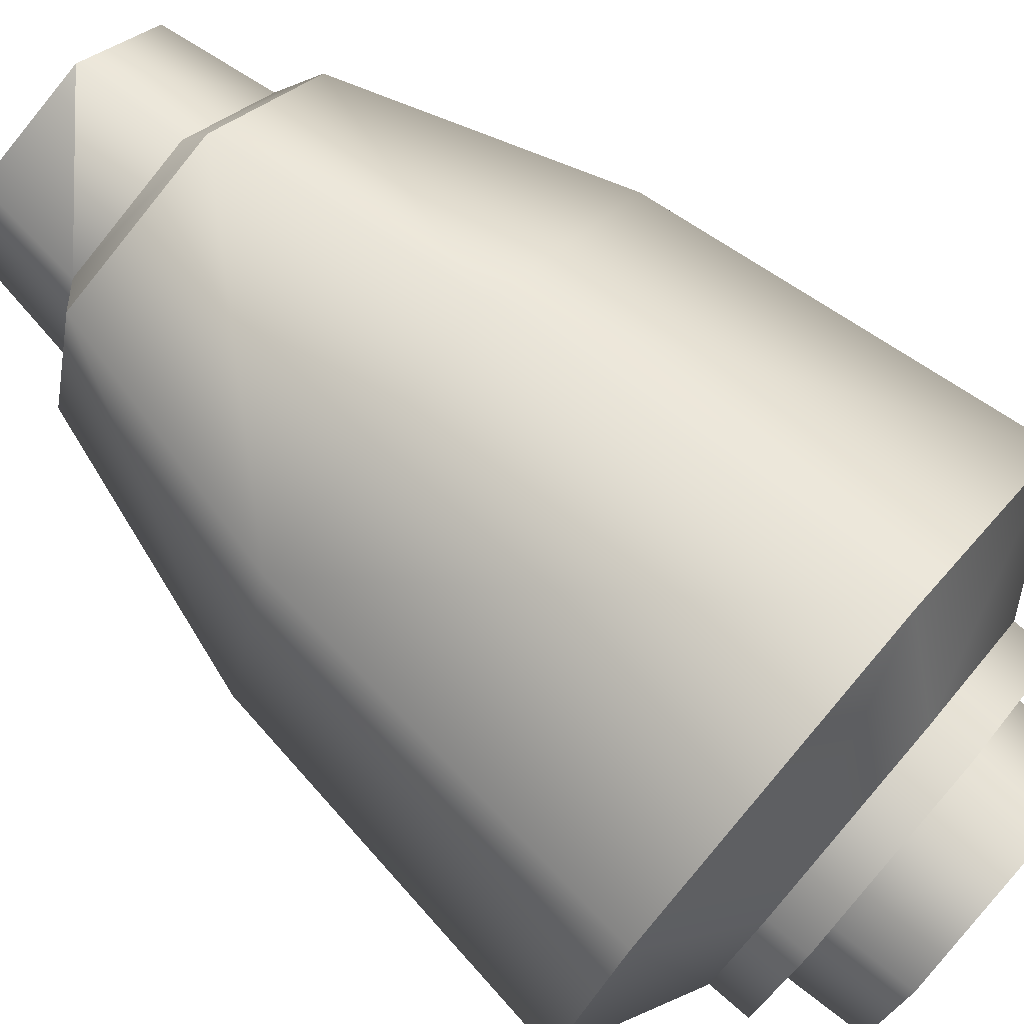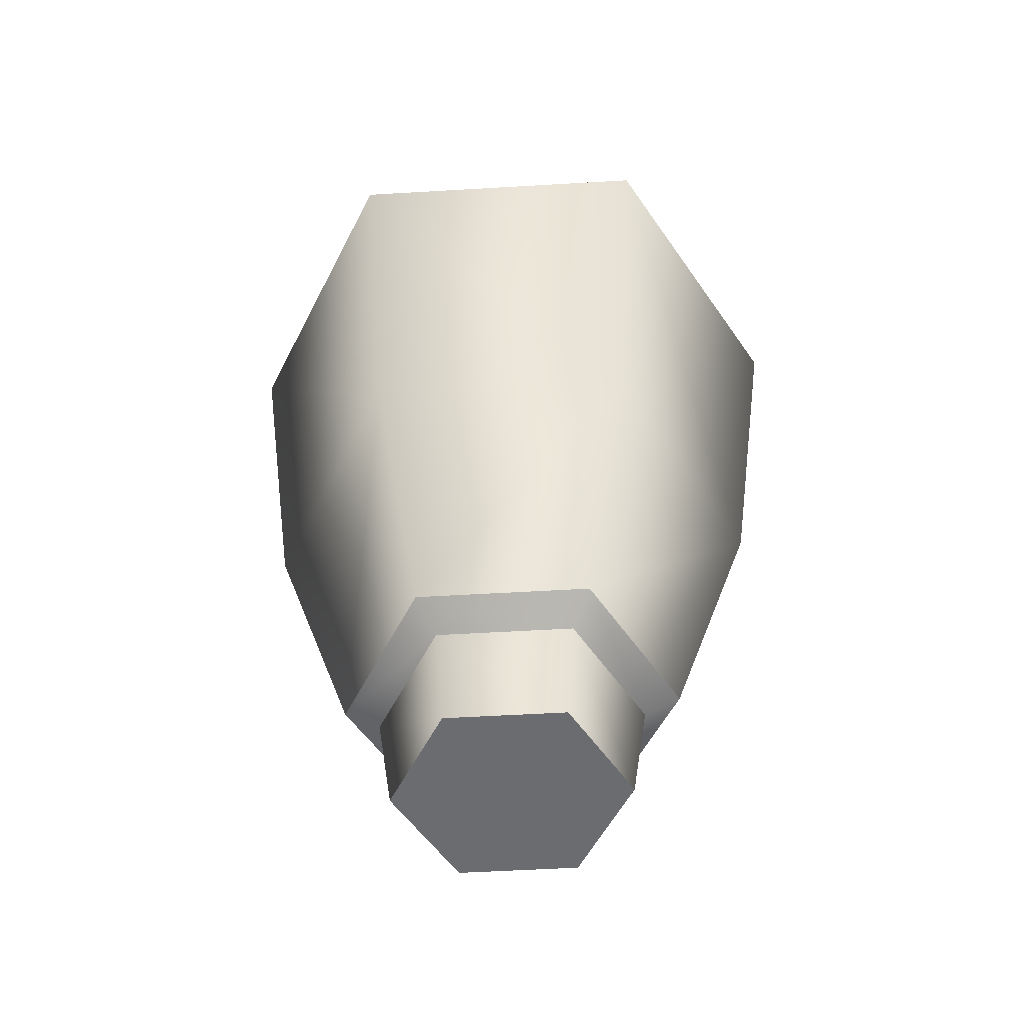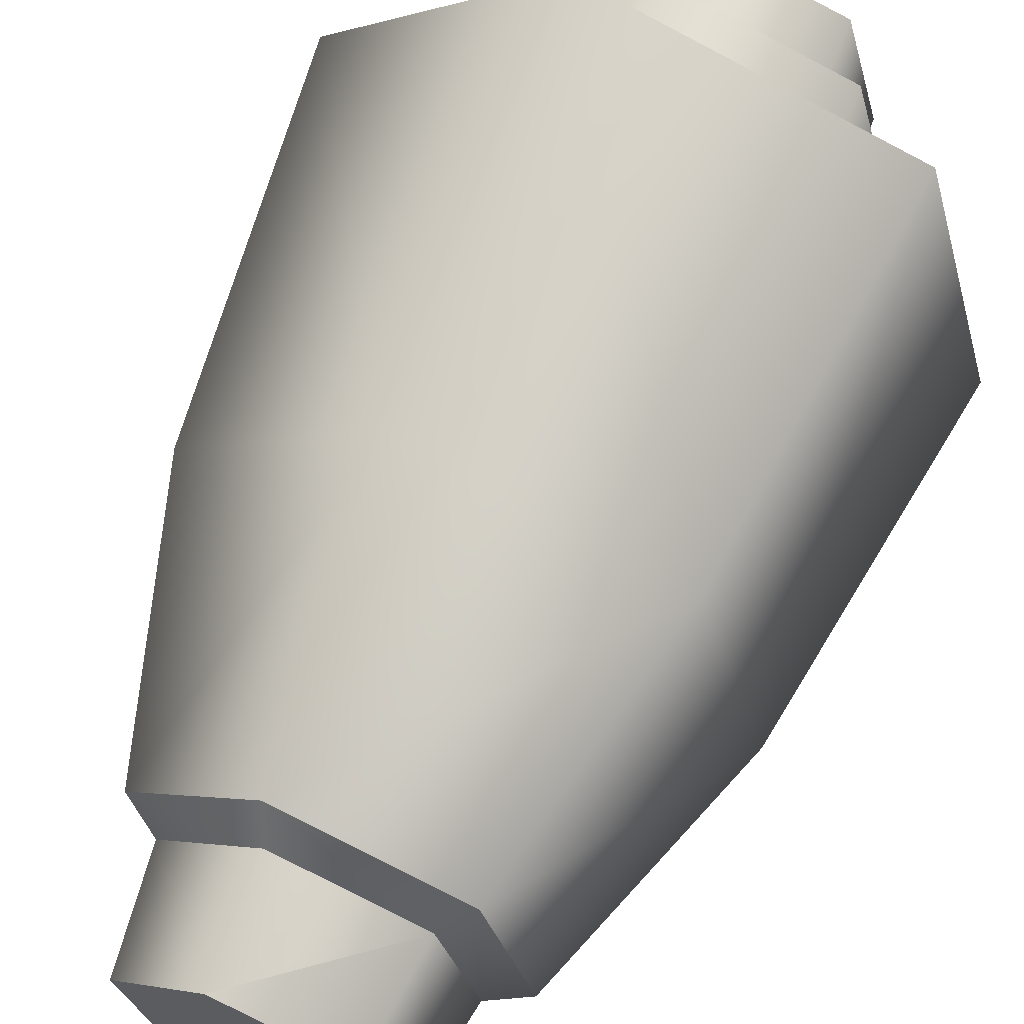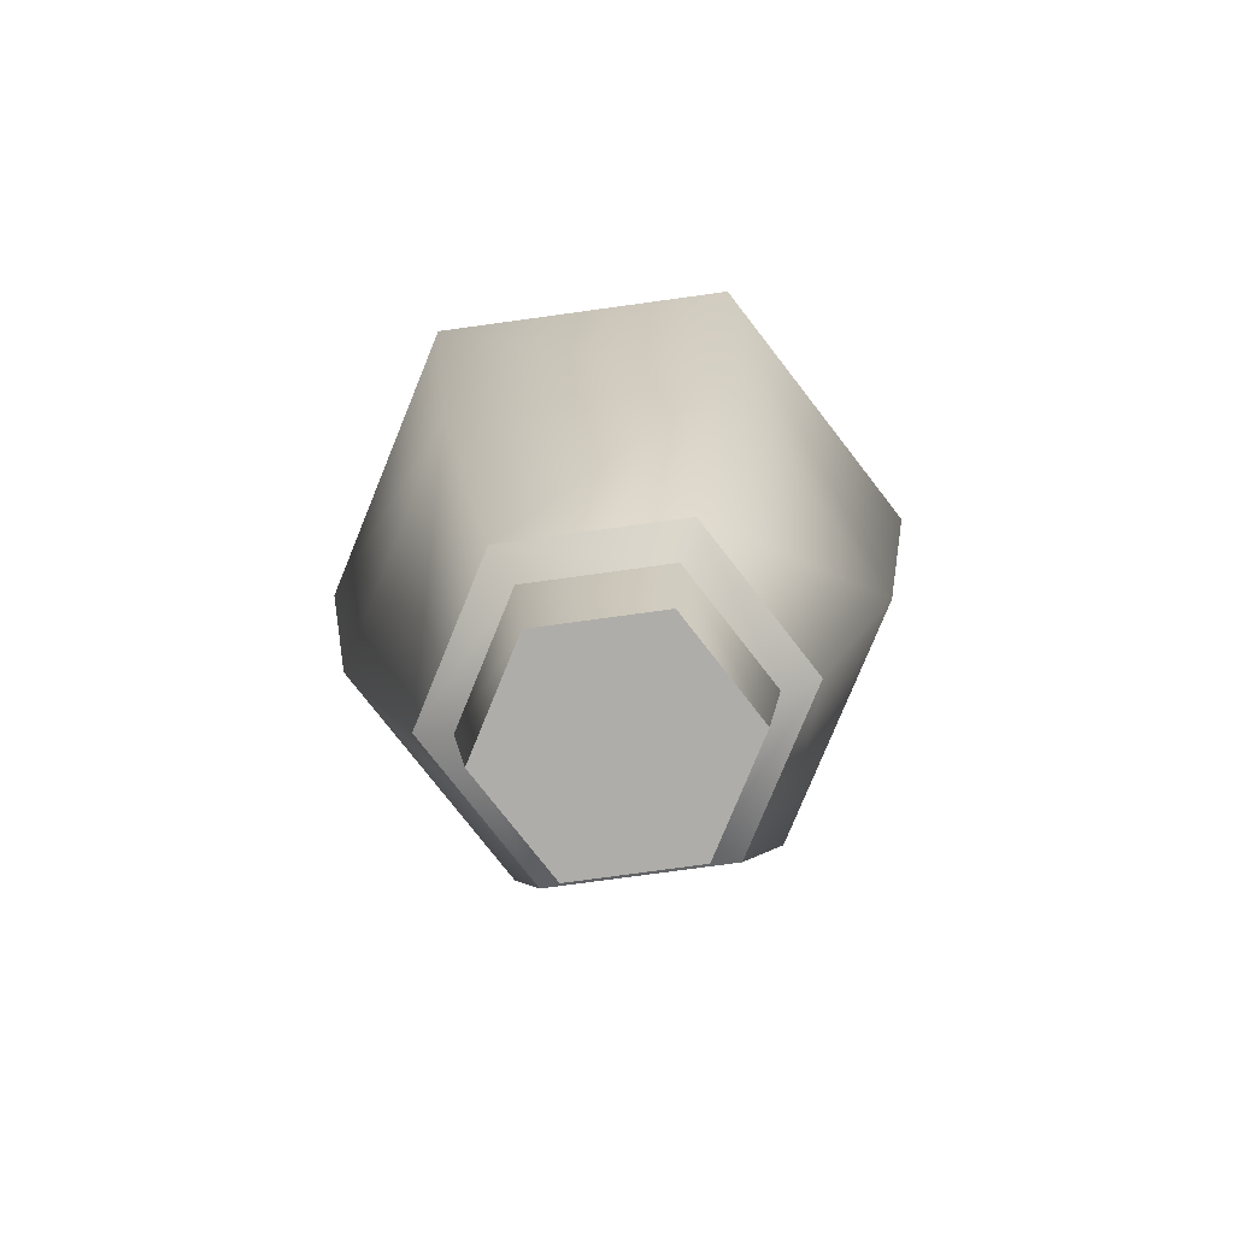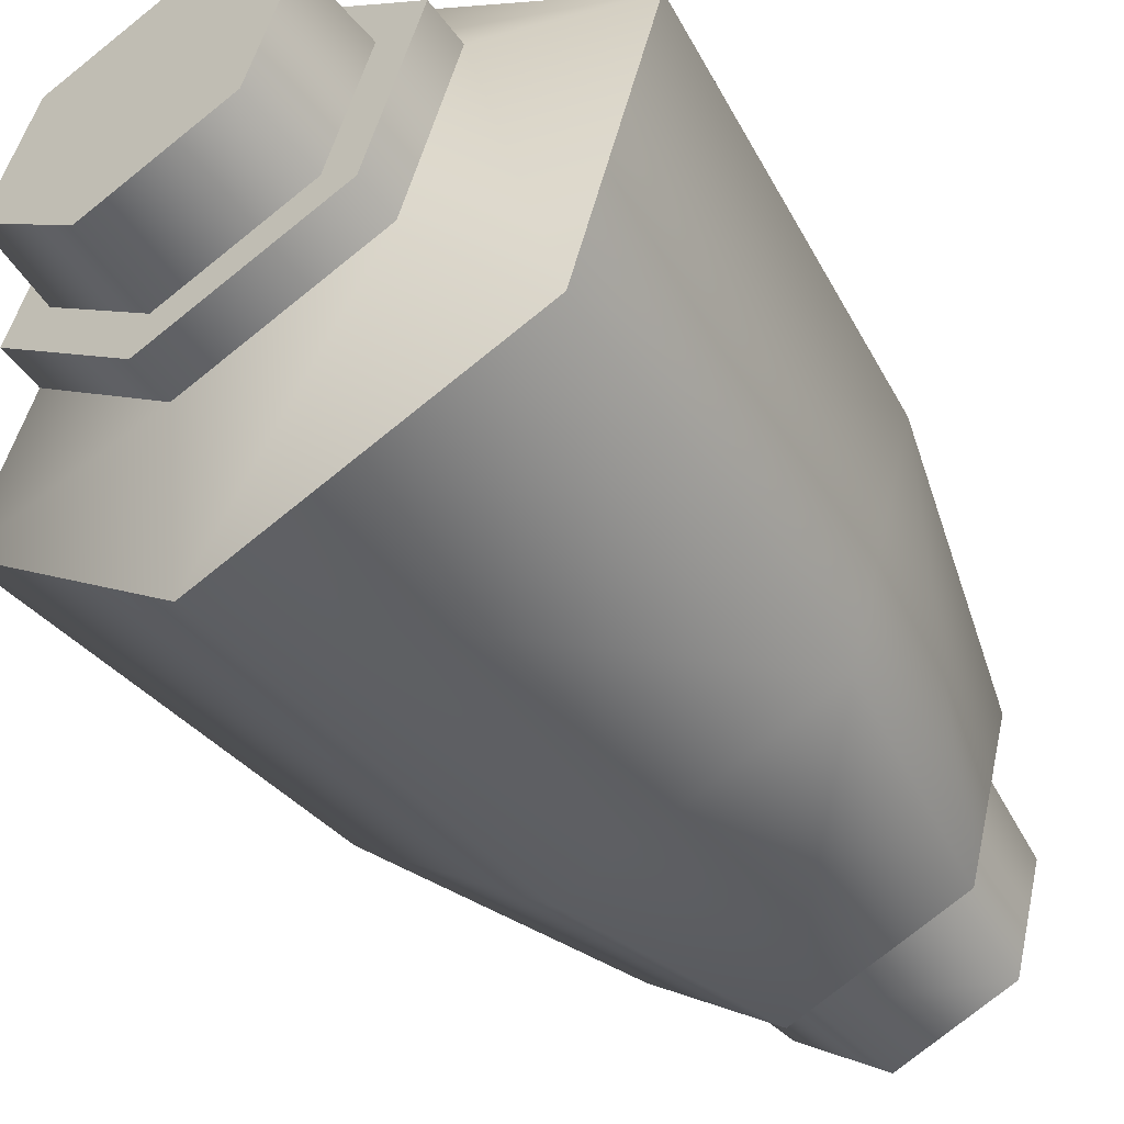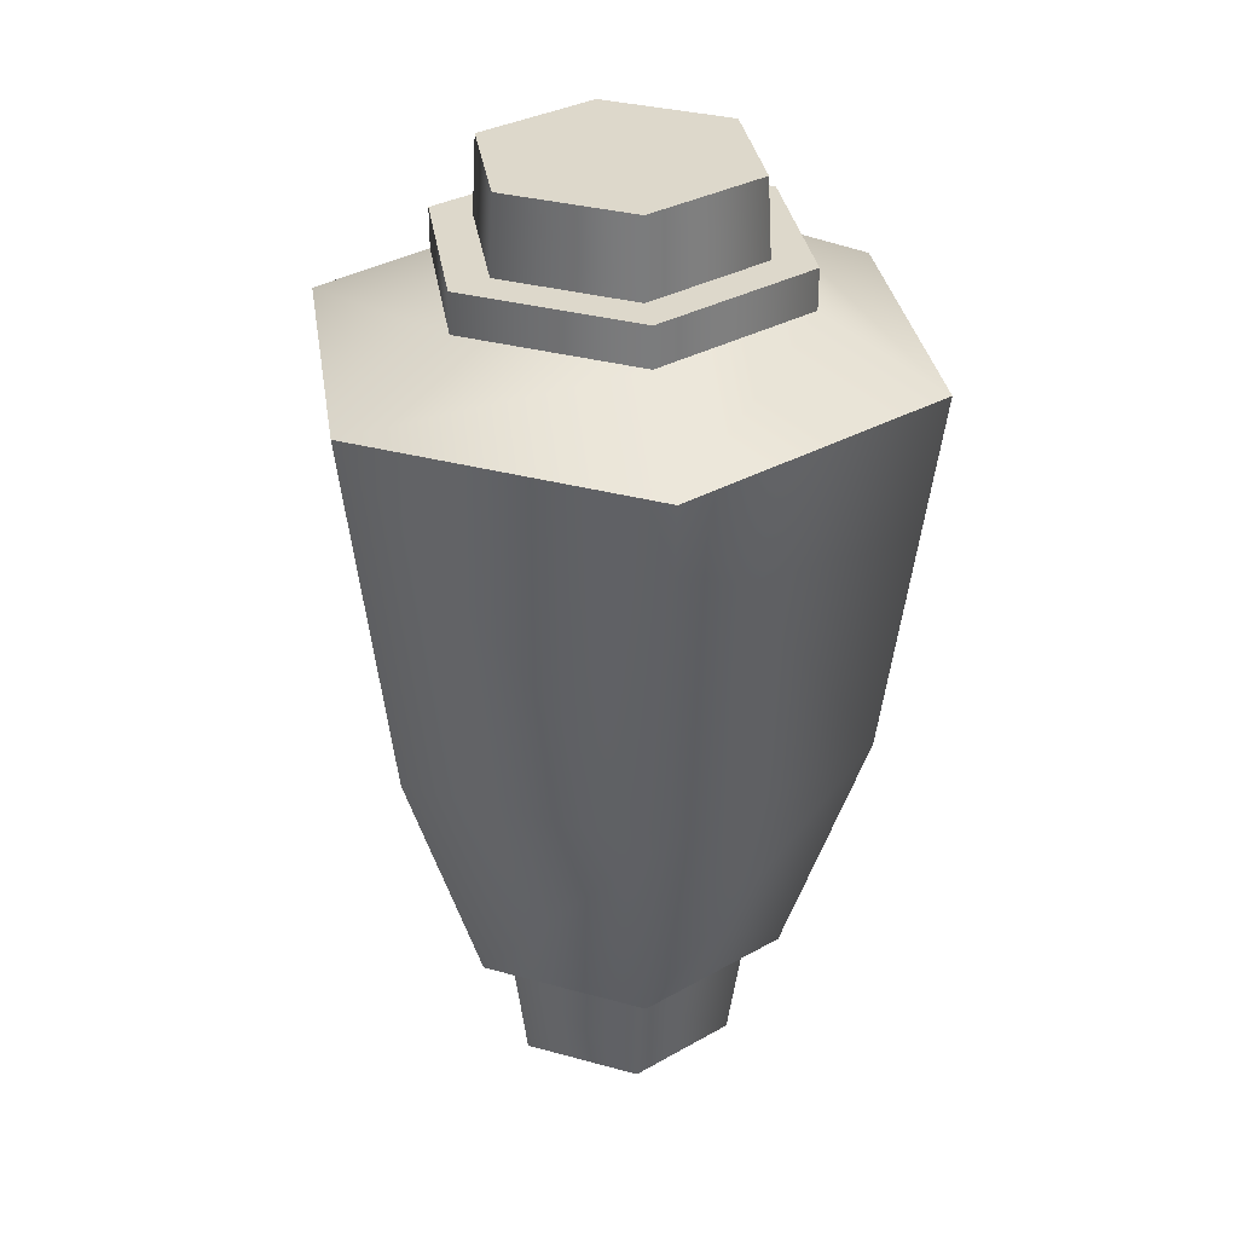
<metadata>
{"format":"obj","ext":"obj","renderer":"f3d","projection":"perspective","resolution":1024,"background":"white","views":[{"elev":78.0,"azim":-49.4,"up":"+Y"},{"elev":-54.0,"azim":18.6,"up":"+Z"},{"elev":66.0,"azim":-156.7,"up":"+Y"},{"elev":-77.5,"azim":-37.2,"up":"+Z"},{"elev":-53.2,"azim":36.0,"up":"+Y"},{"elev":31.8,"azim":36.3,"up":"+Z"}]}
</metadata>
<code>
g Spider_mine_blue_01
v 0.05417 0.2022 0.3172
v 0.03621 0.1352 0.1062
v 0.1352 0.03621 0.1062
v 0.2022 0.05417 0.3172
v -0.148 0.148 0.3172
v -0.09895 0.09895 0.1062
v -0.09895 0.09895 0.1062
v -0.148 0.148 0.3172
v -0.2022 -0.05417 0.3172
v -0.1352 -0.03621 0.1062
v -0.05417 -0.2022 0.3172
v -0.03621 -0.1352 0.1062
v 0.148 -0.148 0.3172
v 0.09895 -0.09895 0.1062
v -0.02525 -0.09419 0.0002212
v 0.09419 0.02525 0.0002212
v 0.02524 0.09418 0.0002212
v 0.02524 0.09418 0.0002212
v -0.09418 -0.02524 0.0002212
v -0.07813 0.07813 0.7658
v 0.1067 0.0286 0.7658
v 0.07812 -0.07812 0.7658
v -0.1067 -0.0286 0.7658
v -0.0286 -0.1067 0.7658
v 0.03872 0.1445 0.6712
v 0.06475 0.2416 0.6229
v 0.2416 0.06476 0.6229
v 0.1445 0.03872 0.6712
v -0.1058 0.1058 0.6712
v -0.1769 0.1769 0.6229
v -0.1445 -0.03872 0.6712
v -0.2416 -0.06475 0.6229
v -0.03872 -0.1445 0.6712
v -0.06476 -0.2416 0.6229
v 0.1058 -0.1058 0.6712
v 0.1769 -0.1769 0.6229
v 0.02853 0.1065 0.0884
v 0.1065 0.02852 0.0884
v 0.1352 0.03621 0.1062
v 0.03621 0.1352 0.1062
v -0.07795 0.07795 0.0884
v -0.09895 0.09895 0.1062
v -0.1065 -0.02853 0.0884
v -0.07795 0.07795 0.0884
v -0.09895 0.09895 0.1062
v -0.1352 -0.03621 0.1062
v -0.02852 -0.1065 0.0884
v -0.03621 -0.1352 0.1062
v 0.07795 -0.07795 0.0884
v 0.09895 -0.09895 0.1062
v 0.2416 0.06476 0.6229
v 0.06475 0.2416 0.6229
v -0.1769 0.1769 0.6229
v -0.1769 0.1769 0.6229
v -0.2416 -0.06475 0.6229
v -0.06476 -0.2416 0.6229
v 0.1769 -0.1769 0.6229
v 0.03872 0.1445 0.6712
v 0.1445 0.03872 0.6712
v 0.1445 0.03872 0.7037
v 0.03872 0.1445 0.7037
v -0.1058 0.1058 0.6712
v -0.1058 0.1058 0.7037
v -0.1445 -0.03872 0.6712
v -0.1058 0.1058 0.6712
v -0.1058 0.1058 0.7037
v -0.1445 -0.03872 0.7037
v -0.03872 -0.1445 0.6712
v -0.03872 -0.1445 0.7037
v 0.1058 -0.1058 0.6712
v 0.1058 -0.1058 0.7037
v 0.03872 0.1445 0.7037
v 0.1445 0.03872 0.7037
v 0.1102 0.02951 0.7037
v 0.02951 0.1102 0.7037
v -0.1058 0.1058 0.7037
v -0.08064 0.08064 0.7037
v -0.1445 -0.03872 0.7037
v -0.1102 -0.02951 0.7037
v -0.03872 -0.1445 0.7037
v -0.02951 -0.1102 0.7037
v 0.1058 -0.1058 0.7037
v 0.08064 -0.08064 0.7037
v 0.02951 0.1102 0.7037
v 0.1102 0.02951 0.7037
v 0.1067 0.0286 0.7658
v 0.0286 0.1067 0.7658
v -0.08064 0.08064 0.7037
v -0.07813 0.07813 0.7658
v -0.1102 -0.02951 0.7037
v -0.08064 0.08064 0.7037
v -0.07813 0.07813 0.7658
v -0.1067 -0.0286 0.7658
v -0.02951 -0.1102 0.7037
v -0.0286 -0.1067 0.7658
v 0.08064 -0.08064 0.7037
v 0.07812 -0.07812 0.7658
v 0.1065 0.02852 0.0884
v 0.02853 0.1065 0.0884
v 0.02524 0.09418 0.0002212
v 0.09419 0.02525 0.0002212
v 0.07795 -0.07795 0.0884
v 0.06896 -0.06896 0.0002212
v -0.02852 -0.1065 0.0884
v -0.02525 -0.09419 0.0002212
v -0.1065 -0.02853 0.0884
v -0.09418 -0.02524 0.0002212
v -0.07795 0.07795 0.0884
v -0.06895 0.06895 0.0002212
v -0.07795 0.07795 0.0884
v -0.06895 0.06895 0.0002212
v 0.02524 0.09418 0.0002212
v -0.06895 0.06895 0.0002212
v 0.06896 -0.06896 0.0002212
v 0.0286 0.1067 0.7658
g Spider_mine_blue_01_0
f 3 2 1
f 4 3 1
f 5 1 2
f 6 5 2
f 9 8 7
f 10 9 7
f 11 9 10
f 12 11 10
f 13 11 12
f 14 13 12
f 4 13 14
f 3 4 14
f 17 16 15
f 15 18 17
f 15 19 18
f 22 21 20
f 23 22 20
f 24 22 23
f 27 26 25
f 28 27 25
f 29 25 26
f 30 29 26
f 31 29 30
f 32 31 30
f 33 31 32
f 34 33 32
f 35 33 34
f 36 35 34
f 28 35 36
f 27 28 36
f 39 38 37
f 40 39 37
f 40 37 41
f 42 40 41
f 45 44 43
f 46 45 43
f 46 43 47
f 48 46 47
f 48 47 49
f 50 48 49
f 50 49 38
f 39 50 38
f 51 4 1
f 52 51 1
f 52 1 5
f 53 52 5
f 54 8 9
f 55 54 9
f 55 9 11
f 56 55 11
f 56 11 13
f 57 56 13
f 57 13 4
f 51 57 4
f 60 59 58
f 61 60 58
f 61 58 62
f 63 61 62
f 66 65 64
f 67 66 64
f 67 64 68
f 69 67 68
f 69 68 70
f 71 69 70
f 71 70 59
f 60 71 59
f 74 73 72
f 75 74 72
f 75 72 76
f 77 75 76
f 77 76 78
f 79 77 78
f 79 78 80
f 81 79 80
f 81 80 82
f 83 81 82
f 83 82 73
f 74 83 73
f 86 85 84
f 87 86 84
f 87 84 88
f 89 87 88
f 92 91 90
f 93 92 90
f 93 90 94
f 95 93 94
f 95 94 96
f 97 95 96
f 97 96 85
f 86 97 85
f 100 99 98
f 101 100 98
f 101 98 102
f 103 101 102
f 103 102 104
f 105 103 104
f 105 104 106
f 107 105 106
f 107 106 108
f 109 107 108
f 112 111 110
f 110 100 112
f 110 99 100
f 113 18 19
f 114 15 16
f 115 20 21

</code>
